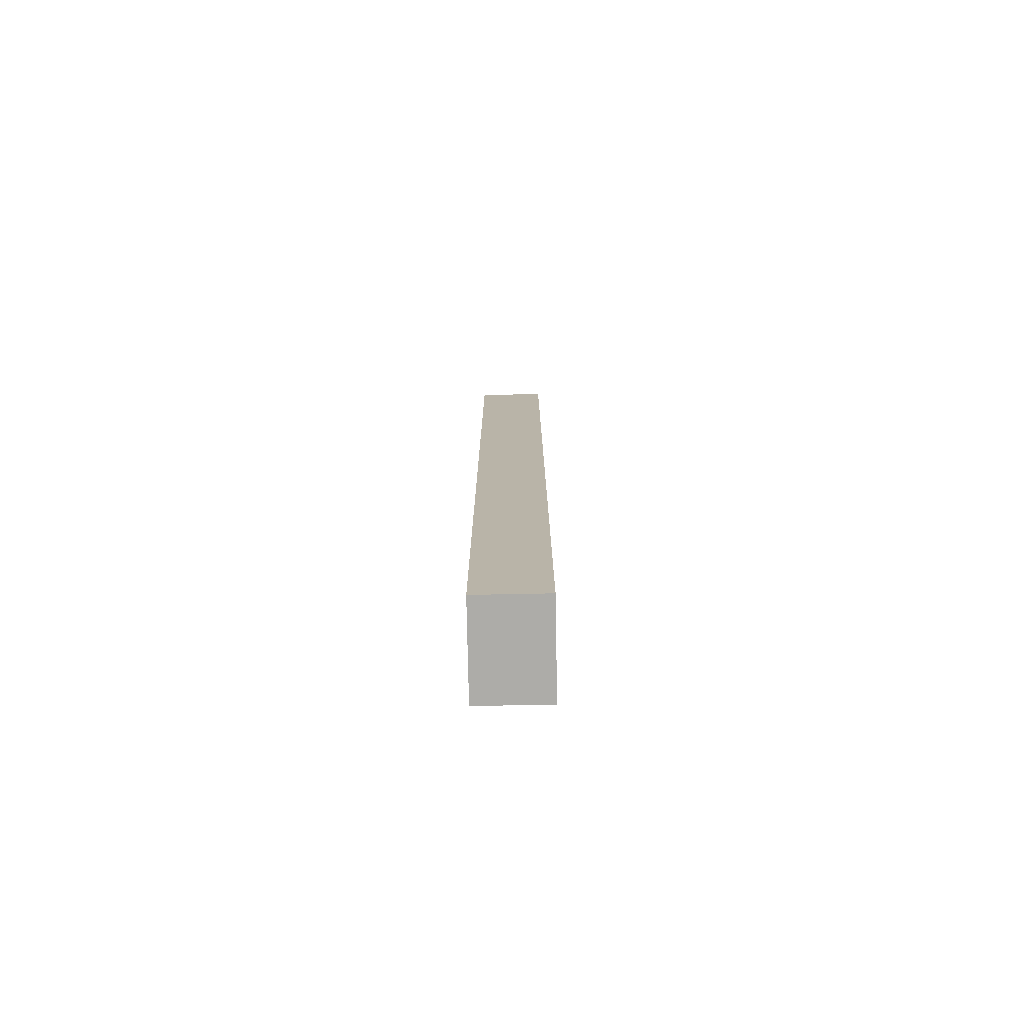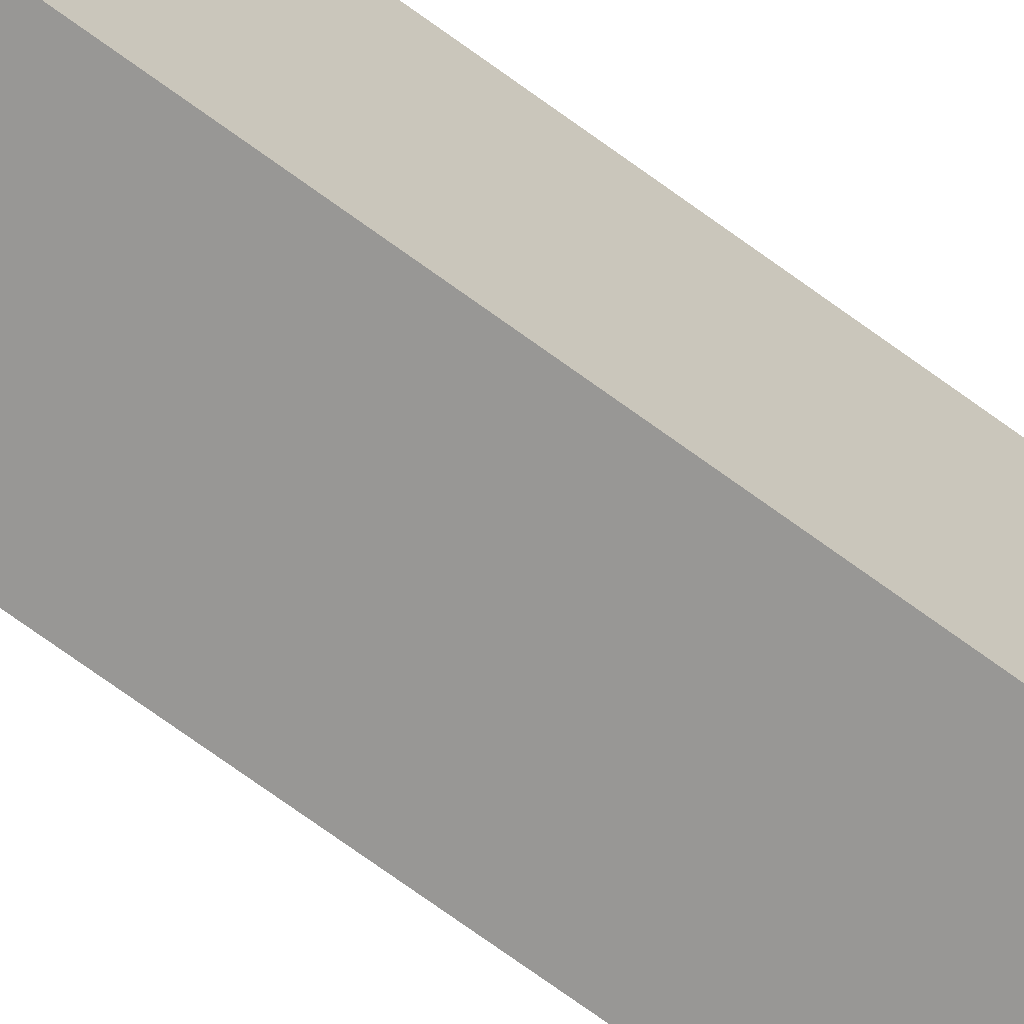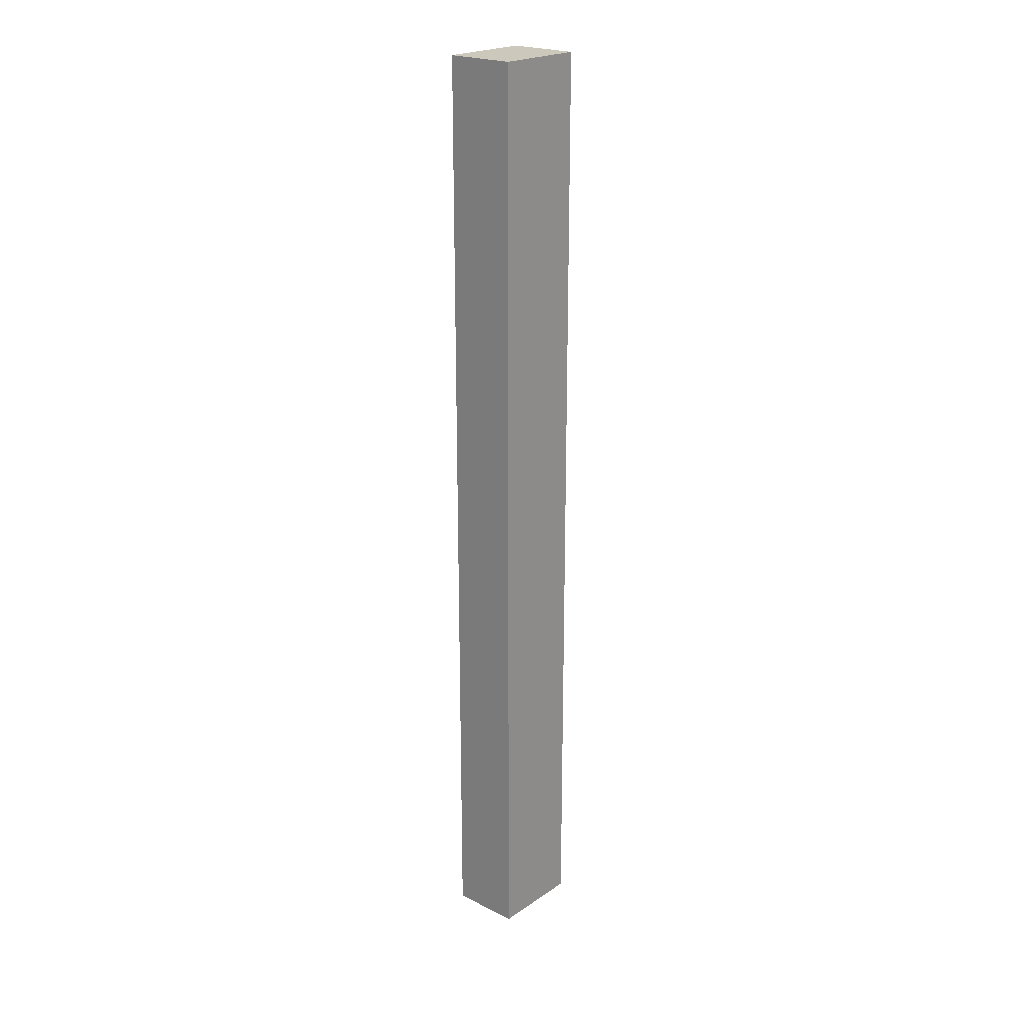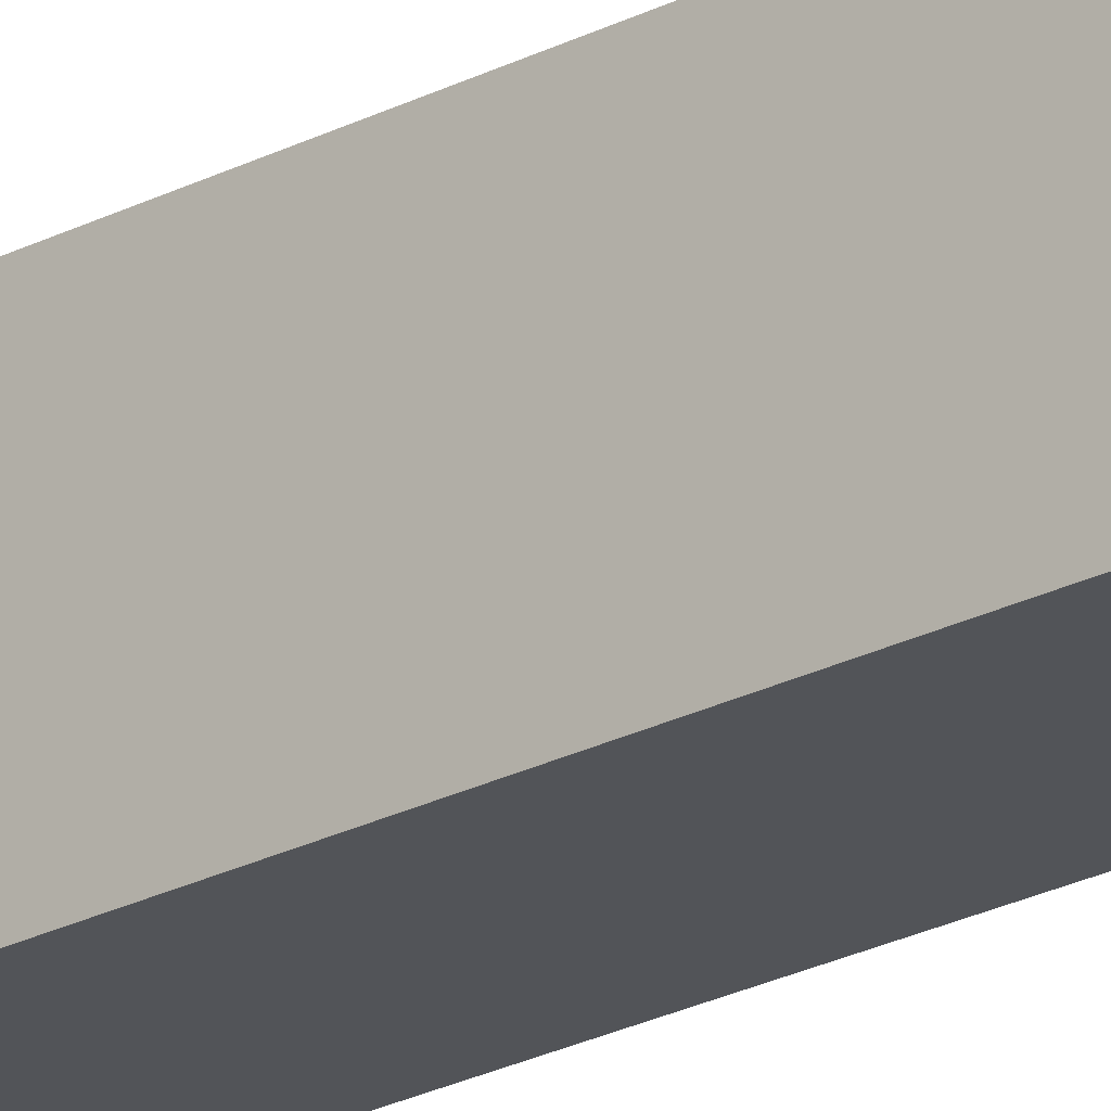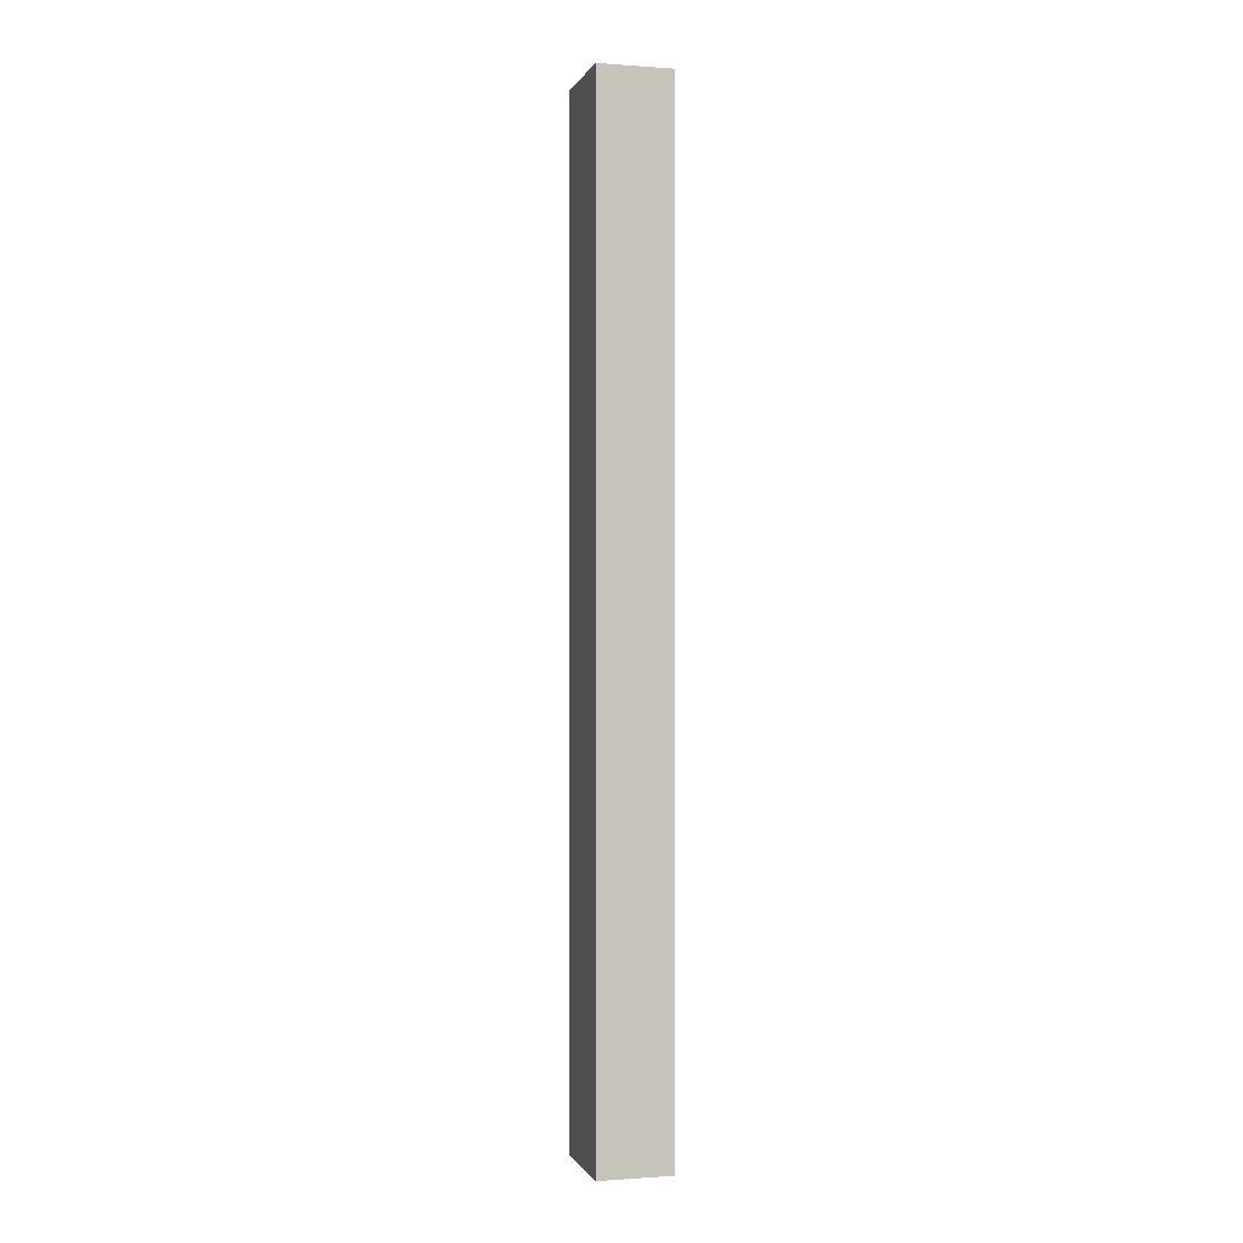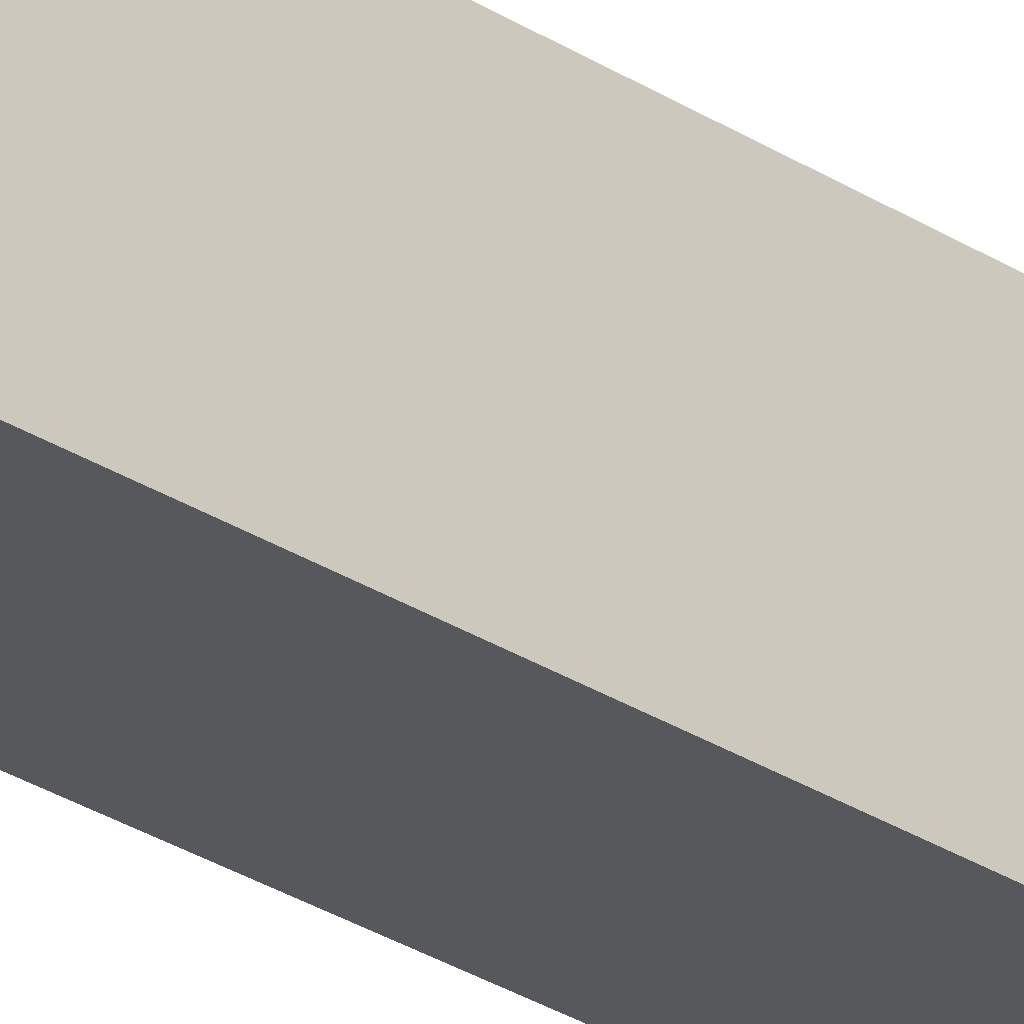
<metadata>
{"format":"obj","ext":"obj","renderer":"f3d","projection":"perspective","resolution":1024,"background":"white","views":[{"elev":-76.6,"azim":-178.9,"up":"+Z"},{"elev":-68.2,"azim":-126.7,"up":"+Y"},{"elev":22.2,"azim":41.0,"up":"+Z"},{"elev":-23.1,"azim":131.8,"up":"+Y"},{"elev":-0.4,"azim":-15.2,"up":"+Z"},{"elev":-27.7,"azim":-134.9,"up":"+Y"}]}
</metadata>
<code>
v 0.762 1.001 0
v 0 1.001 0
v 0 1.001 10.24
v 0.762 1.001 10.24
v 0.762 0 0
v 0.762 1.001 0
v 0.762 1.001 10.24
v 0.762 0 10.24
v 0 0 0
v 0.762 0 0
v 0.762 0 10.24
v 0 0 10.24
v 0 1.001 0
v 0 0 0
v 0 0 10.24
v 0 1.001 10.24
v 0 1.001 10.24
v 0 0 10.24
v 0.762 0 10.24
v 0.762 1.001 10.24
v 0 0 0
v 0 1.001 0
v 0.762 1.001 0
v 0.762 0 0
g f23e8740-e367-11ea-a8d2-54bf646e7e1f
f 1 2 4
f 4 2 3
g f23efc9a-e367-11ea-9561-54bf646e7e1f
f 5 6 8
f 8 6 7
g f23f71b6-e367-11ea-b4e6-54bf646e7e1f
f 9 10 12
f 12 10 11
g f23fbfd4-e367-11ea-9121-54bf646e7e1f
f 13 14 16
f 16 14 15
g f240350c-e367-11ea-a1b7-54bf646e7e1f
f 18 19 17
f 17 19 20
g f240aa36-e367-11ea-adc8-54bf646e7e1f
f 22 23 21
f 21 23 24

</code>
